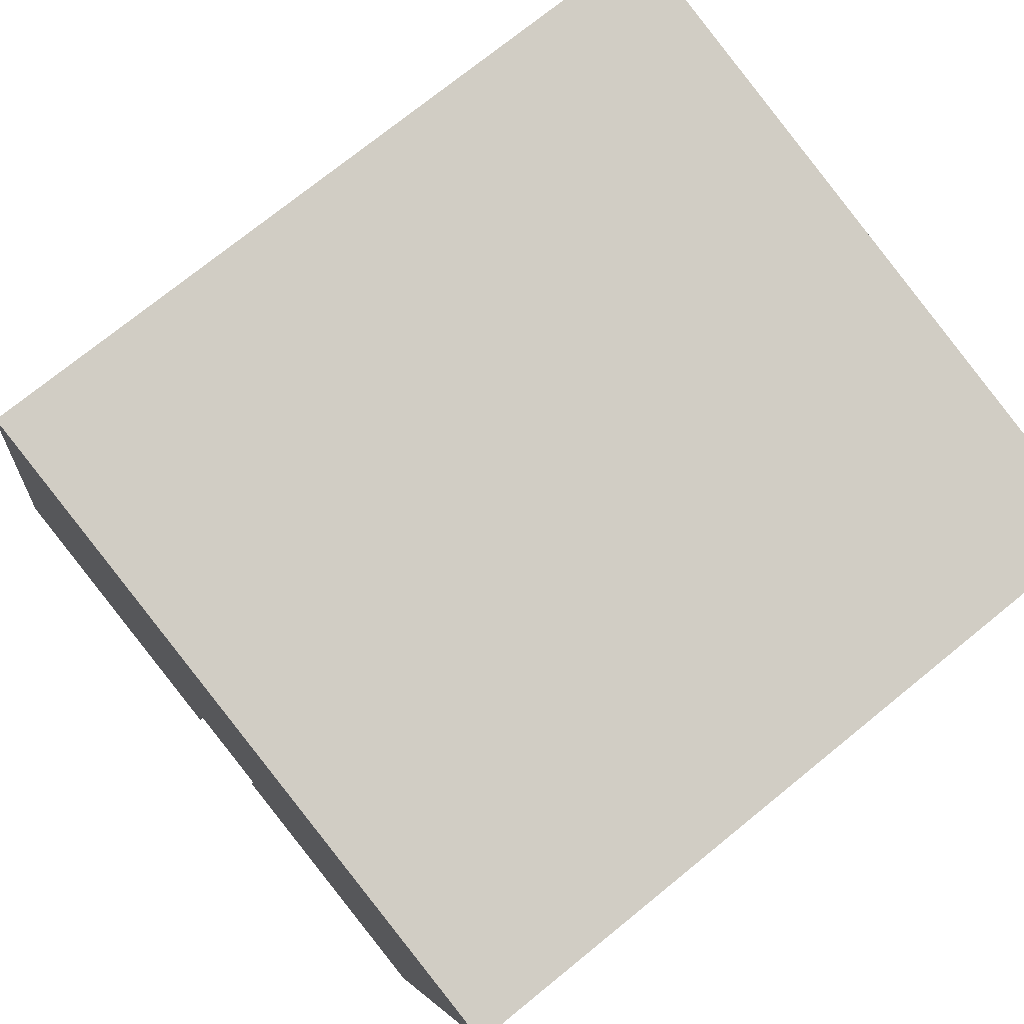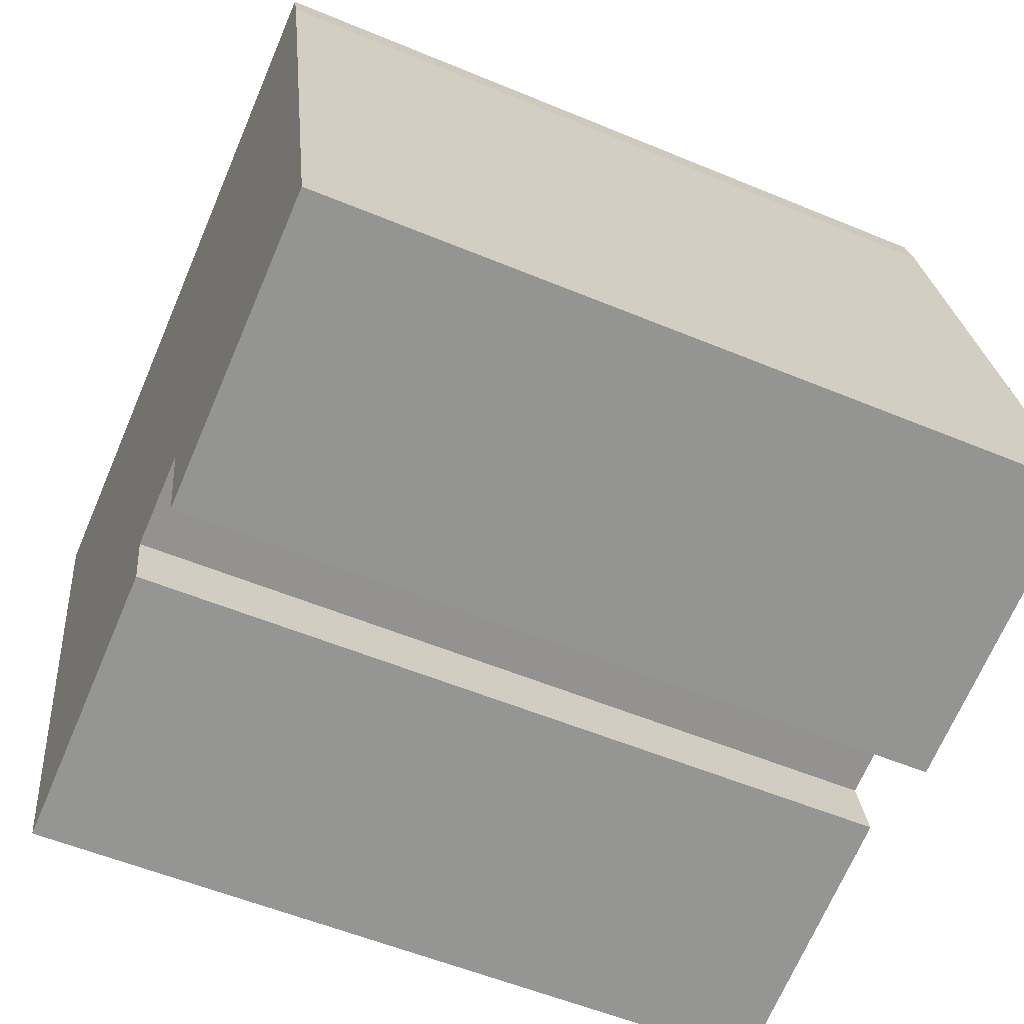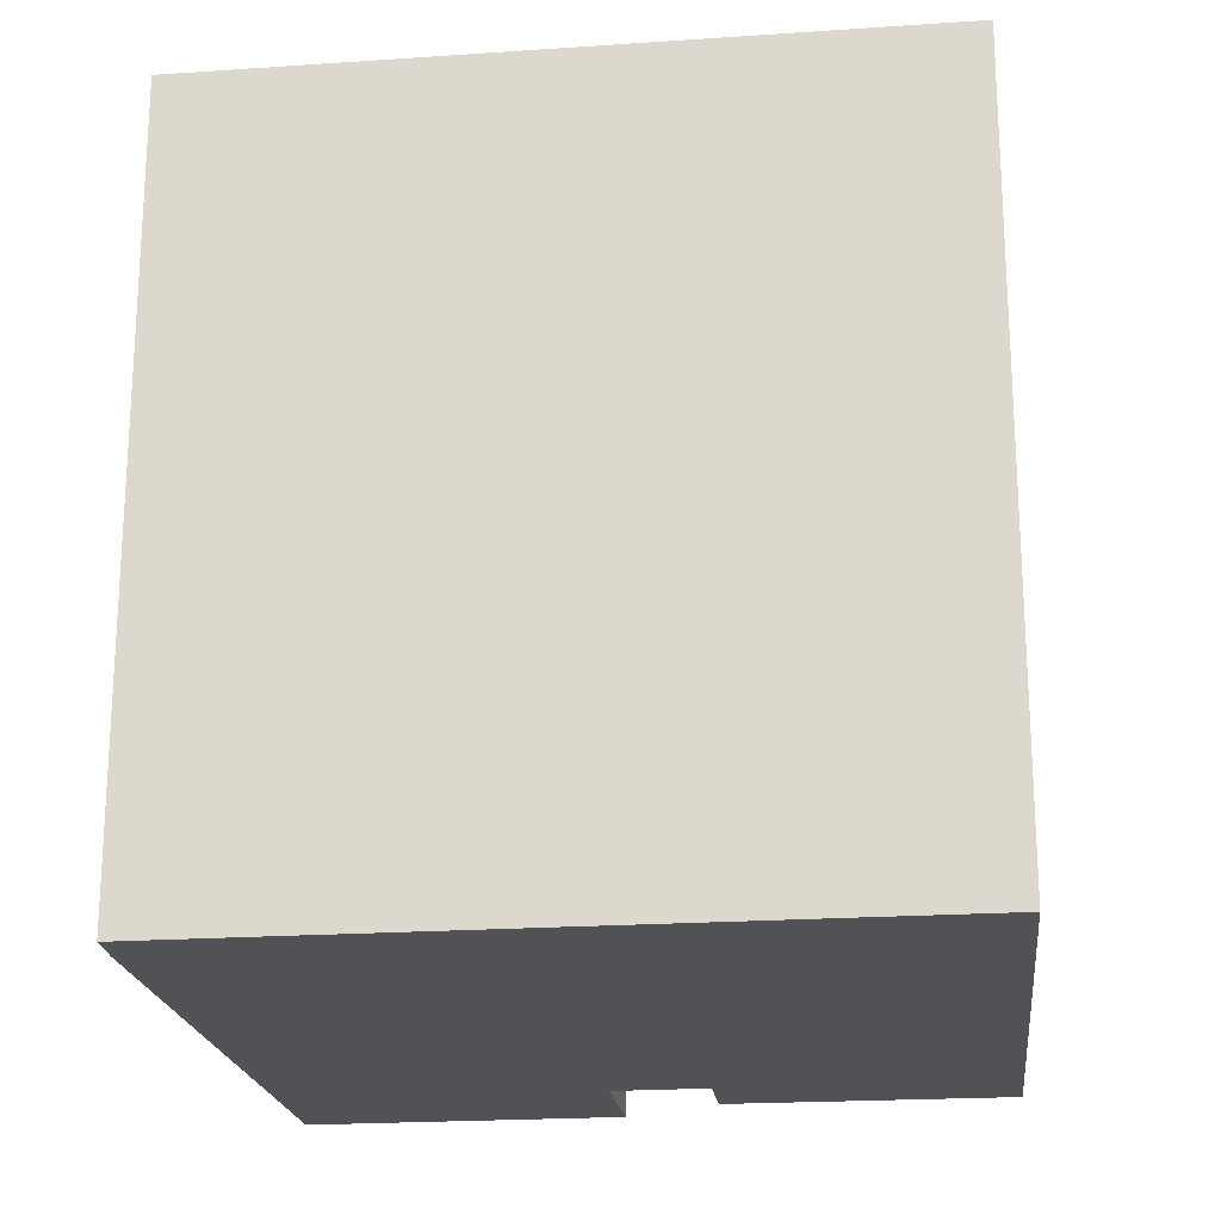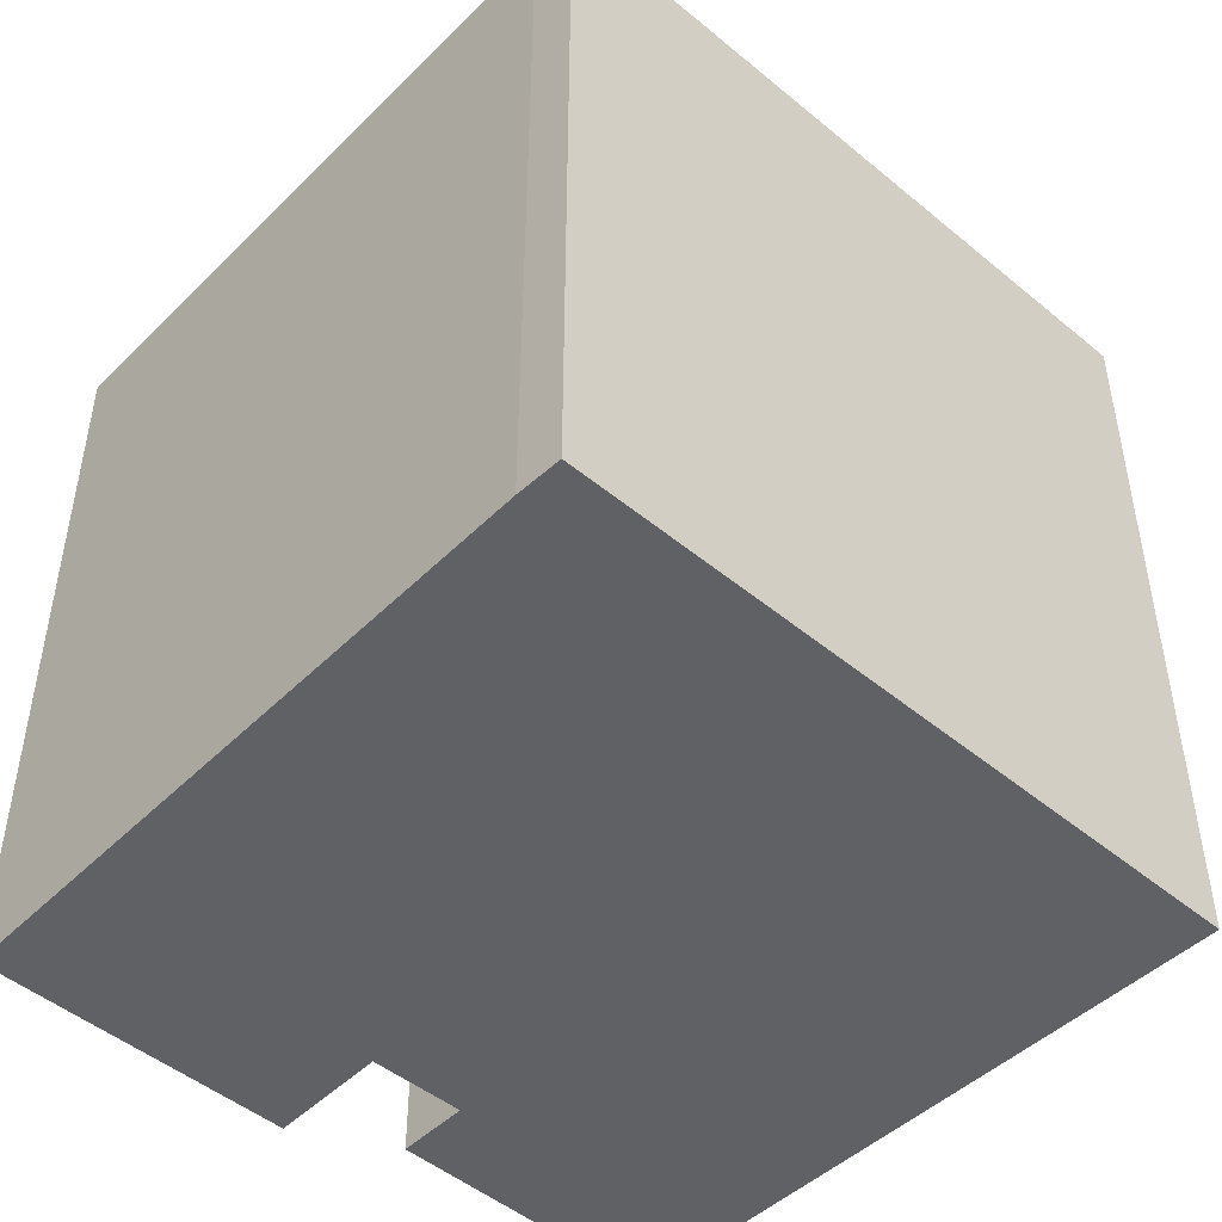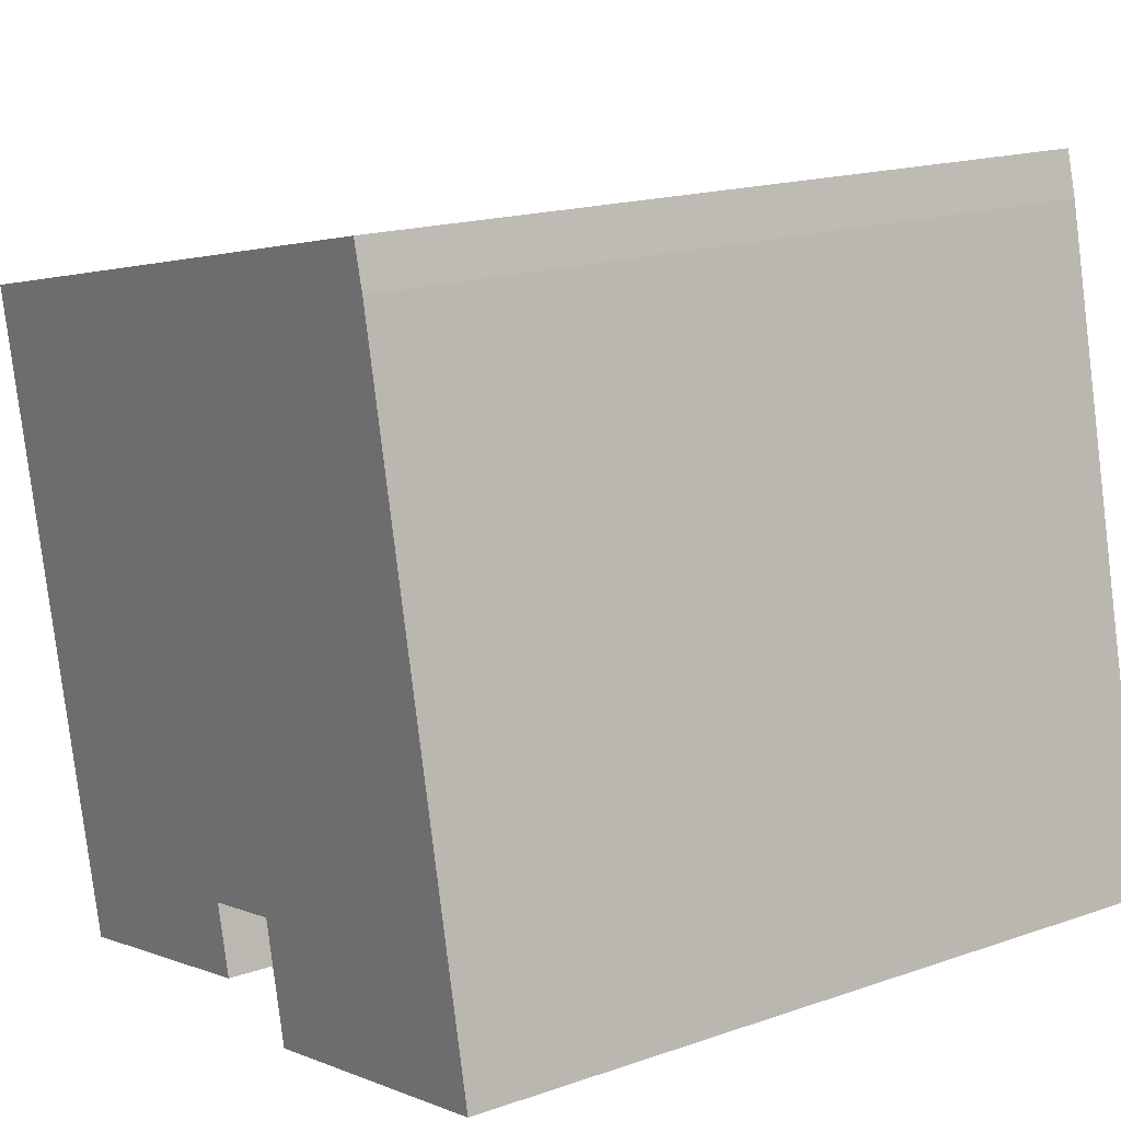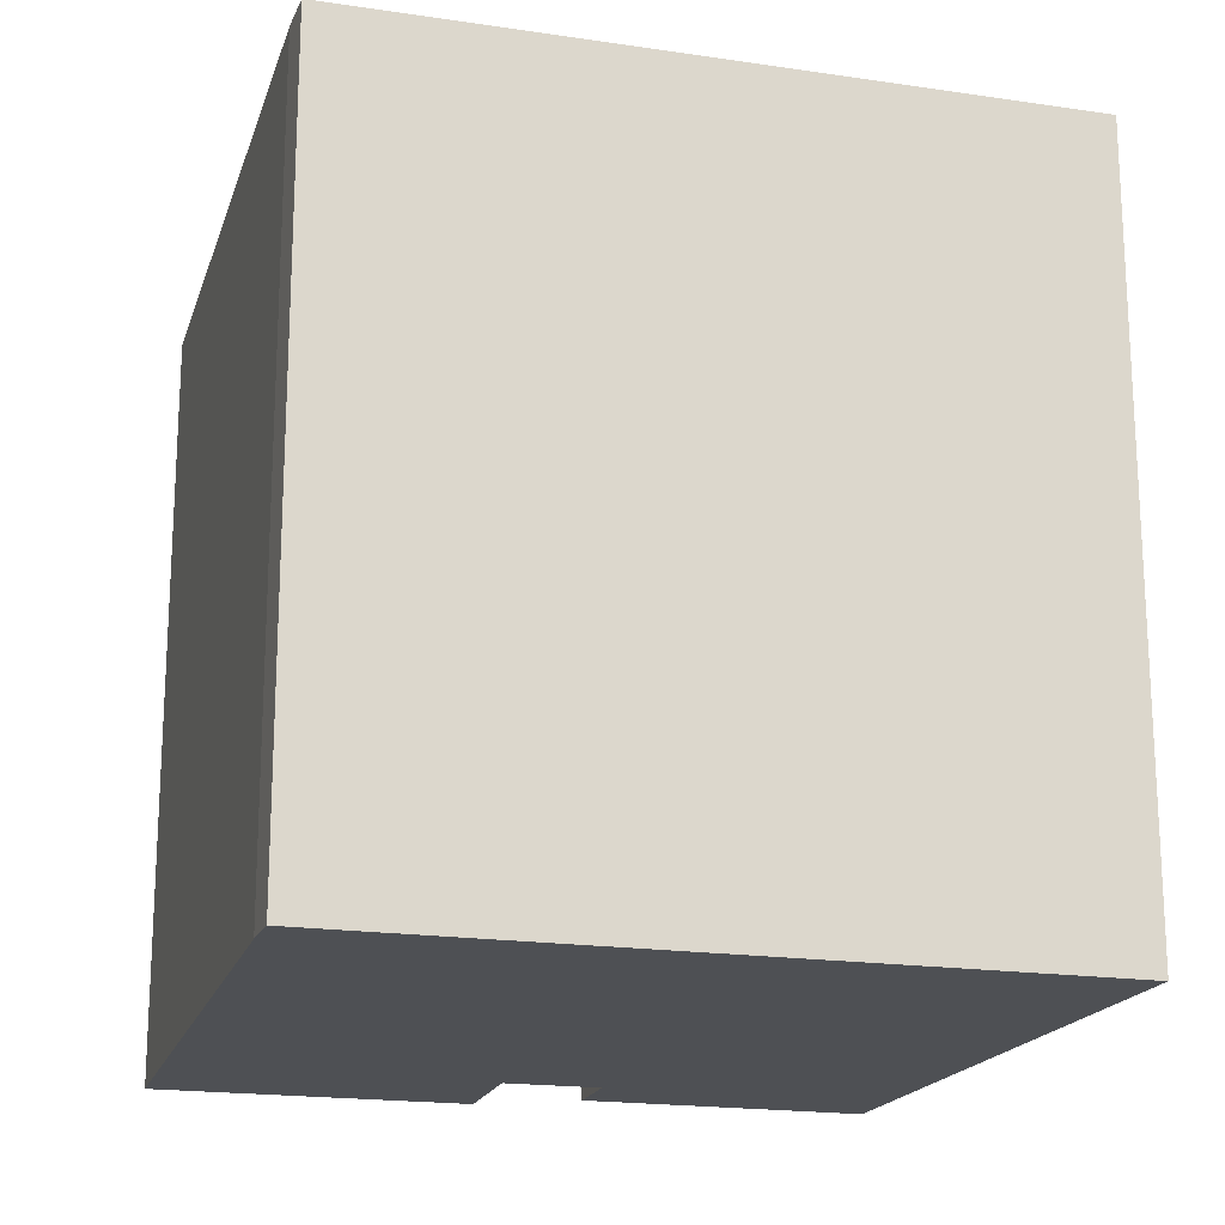
<metadata>
{"format":"obj","ext":"obj","renderer":"f3d","projection":"perspective","resolution":1024,"background":"white","views":[{"elev":73.9,"azim":50.9,"up":"+Z"},{"elev":-54.9,"azim":-113.8,"up":"+Z"},{"elev":-21.0,"azim":19.8,"up":"+Y"},{"elev":-48.1,"azim":-30.1,"up":"+Y"},{"elev":17.4,"azim":-124.4,"up":"+Z"},{"elev":-18.8,"azim":-3.1,"up":"+Y"}]}
</metadata>
<code>
v  3.133 17.06 14.57
v  6.917 17.06 -1.562
v  0 17.06 1.044e-15
v  7.495 17.06 1.097
v  9.602 17.06 0.639
v  9.37 17.06 -0.977
v  9.248 17.06 -0.948
v  15.51 17.06 -2.417
v  19 17.06 12.03
v  12.48 17.06 13.51
v  3.399 17.06 15.57
v  6.917 9.564e-17 -1.562
v  0 0 0
v  15.51 1.48e-16 -2.417
v  9.248 5.805e-17 -0.948
v  9.37 5.982e-17 -0.977
v  9.602 -3.913e-17 0.639
v  7.495 -6.717e-17 1.097
v  3.133 -8.919e-16 14.57
v  3.399 -9.533e-16 15.57
v  19 -7.364e-16 12.03
v  12.48 -8.269e-16 13.51
g defaultobject
f 1 2 3
f 2 1 4
f 4 1 5
f 5 6 7
f 6 5 8
f 8 5 9
f 9 5 1
f 9 1 10
f 10 1 11
f 12 3 2
f 3 12 13
f 14 6 8
f 6 14 7
f 7 14 15
f 15 14 16
f 17 4 5
f 4 17 18
f 13 1 3
f 1 13 19
f 19 11 1
f 11 19 20
f 15 5 7
f 5 15 17
f 20 10 11
f 10 20 9
f 9 20 21
f 21 20 22
f 21 8 9
f 8 21 14
f 18 2 4
f 2 18 12
f 19 18 17
f 18 19 13
f 18 13 12
f 22 14 21
f 14 22 20
f 14 20 19
f 14 19 17
f 14 17 15
f 14 15 16

</code>
